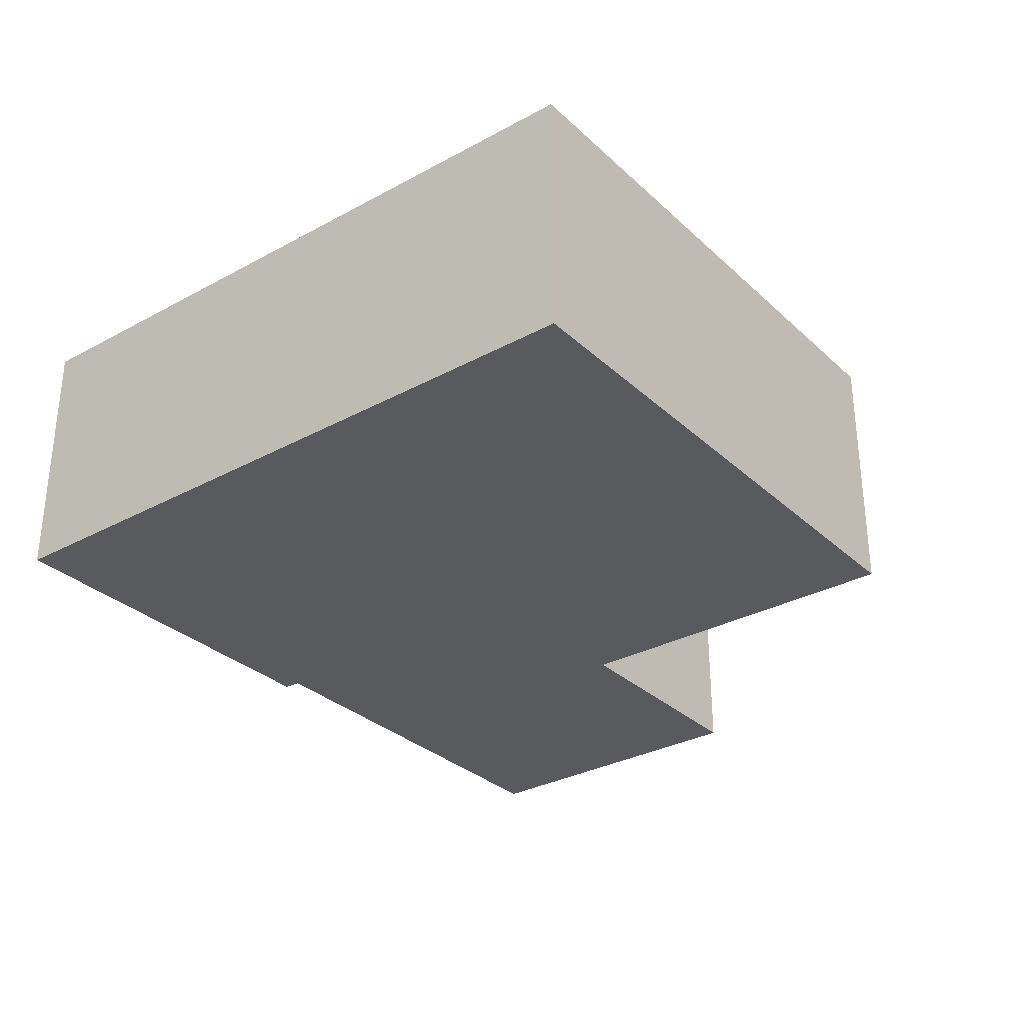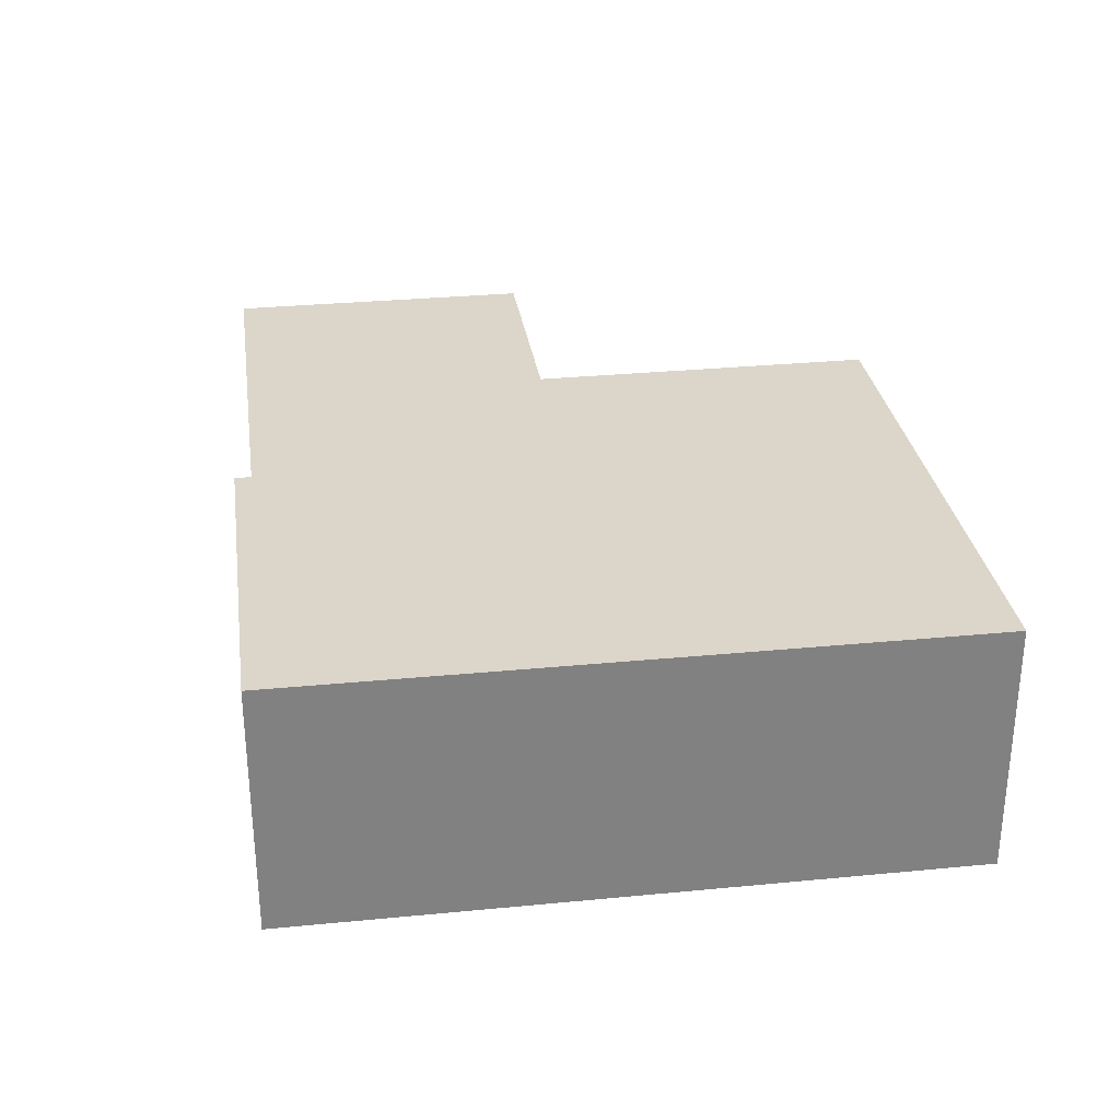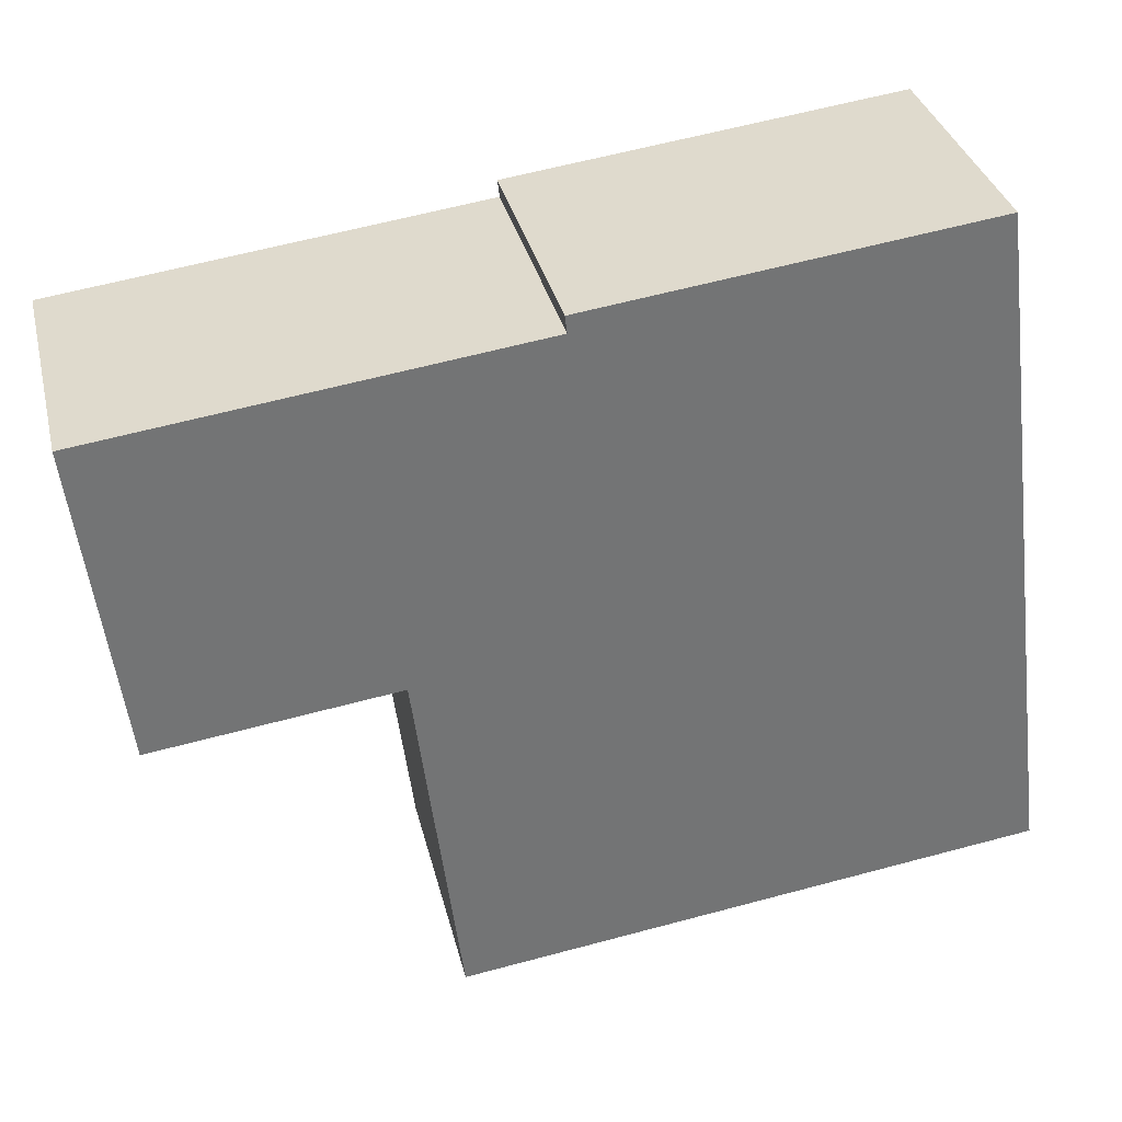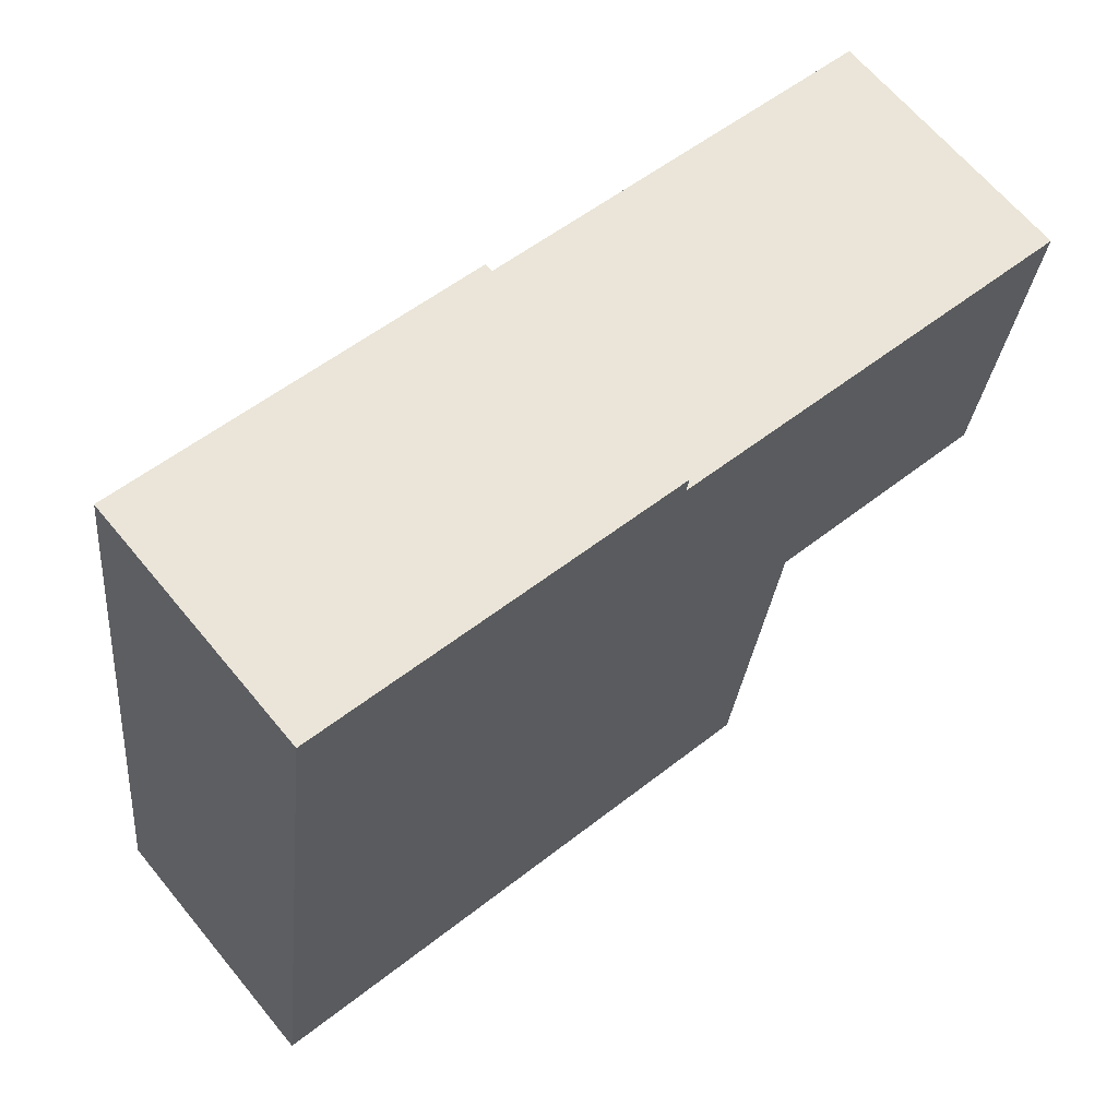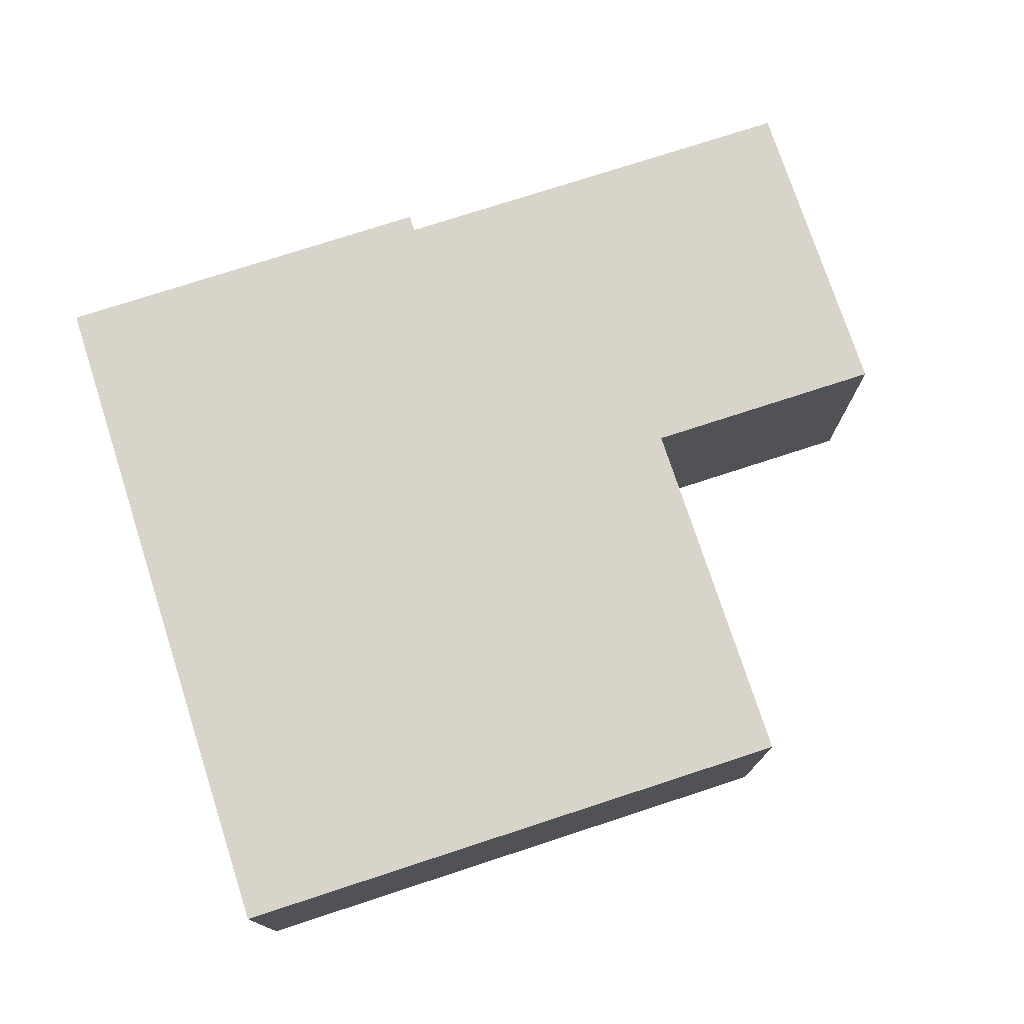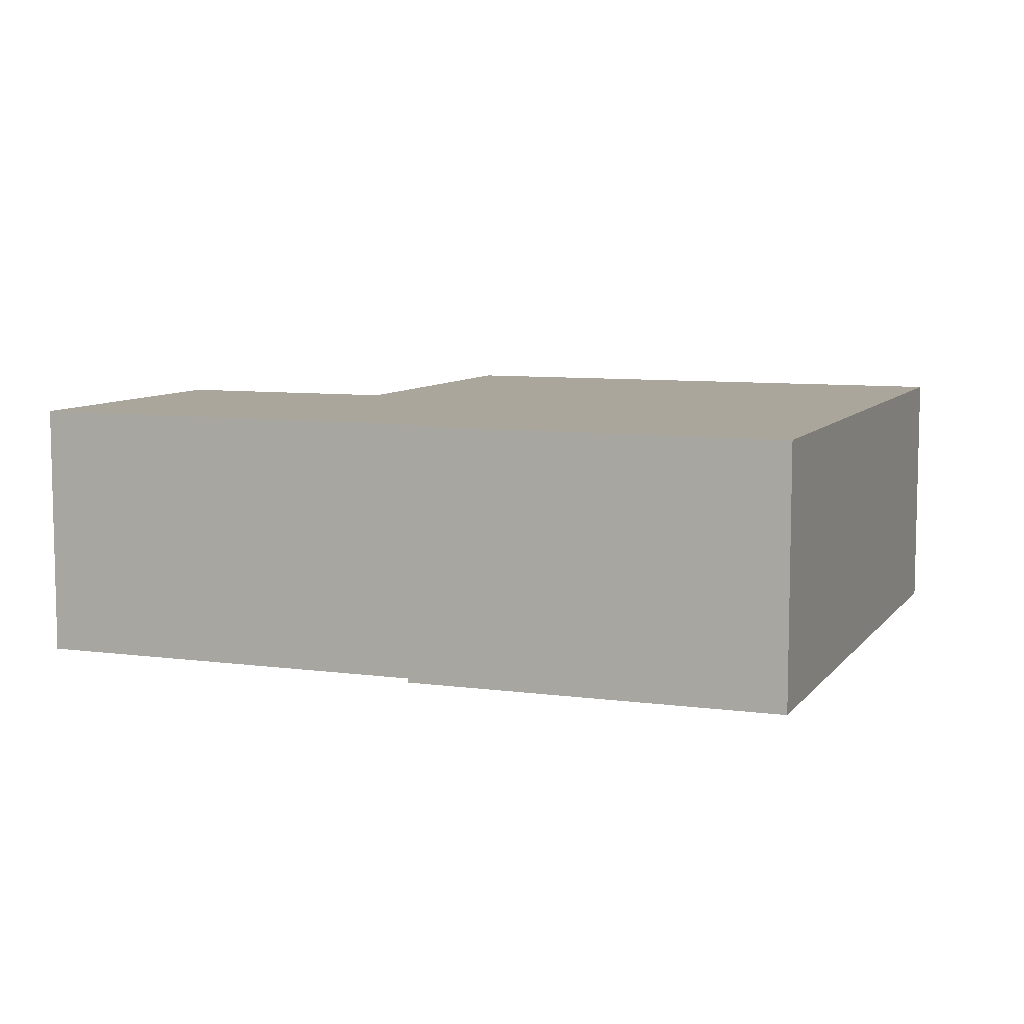
<metadata>
{"format":"obj","ext":"obj","renderer":"f3d","projection":"perspective","resolution":1024,"background":"white","views":[{"elev":-31.1,"azim":120.6,"up":"+Y"},{"elev":30.1,"azim":74.7,"up":"+Y"},{"elev":34.2,"azim":-13.4,"up":"+Z"},{"elev":65.3,"azim":140.5,"up":"+Z"},{"elev":75.5,"azim":154.8,"up":"+Y"},{"elev":7.9,"azim":13.7,"up":"+Y"}]}
</metadata>
<code>
v -4.265 0.07526 -6.669
v -4.277 0.07526 -6.575
v -4.343 0.07526 -6.679
v -4.343 0.07526 -6.679
v -4.277 0.07526 -6.575
v -4.33 0.07526 -6.584
v -4.33 0.07526 -6.584
v -4.277 0.07526 -6.575
v -4.33 0.07526 -6.582
v -4.343 0.07526 -6.679
v -4.33 0.07526 -6.584
v -4.349 0.07526 -6.63
v -4.349 0.07526 -6.63
v -4.33 0.07526 -6.584
v -4.387 0.07526 -6.591
v -4.349 0.07526 -6.63
v -4.387 0.07526 -6.591
v -4.382 0.07526 -6.634
v -4.343 0.03961 -6.679
v -4.265 0.03961 -6.669
v -4.277 0.03961 -6.575
v -4.343 0.03961 -6.679
v -4.277 0.03961 -6.575
v -4.33 0.03961 -6.584
v -4.33 0.03961 -6.584
v -4.277 0.03961 -6.575
v -4.33 0.03961 -6.582
v -4.343 0.03961 -6.679
v -4.33 0.03961 -6.584
v -4.349 0.03961 -6.63
v -4.349 0.03961 -6.63
v -4.33 0.03961 -6.584
v -4.387 0.03961 -6.591
v -4.349 0.03961 -6.63
v -4.387 0.03961 -6.591
v -4.382 0.03961 -6.634
v -4.382 0.03961 -6.634
v -4.382 0.07526 -6.634
v -4.387 0.07526 -6.591
v -4.382 0.03961 -6.634
v -4.387 0.07526 -6.591
v -4.387 0.03961 -6.591
v -4.349 0.03961 -6.63
v -4.349 0.07526 -6.63
v -4.382 0.07526 -6.634
v -4.349 0.03961 -6.63
v -4.382 0.07526 -6.634
v -4.382 0.03961 -6.634
v -4.343 0.03961 -6.679
v -4.343 0.07526 -6.679
v -4.349 0.07526 -6.63
v -4.343 0.03961 -6.679
v -4.349 0.07526 -6.63
v -4.349 0.03961 -6.63
v -4.265 0.03961 -6.669
v -4.265 0.07526 -6.669
v -4.343 0.07526 -6.679
v -4.265 0.03961 -6.669
v -4.343 0.07526 -6.679
v -4.343 0.03961 -6.679
v -4.277 0.03961 -6.575
v -4.277 0.07526 -6.575
v -4.265 0.07526 -6.669
v -4.277 0.03961 -6.575
v -4.265 0.07526 -6.669
v -4.265 0.03961 -6.669
v -4.33 0.03961 -6.582
v -4.33 0.07526 -6.582
v -4.277 0.07526 -6.575
v -4.33 0.03961 -6.582
v -4.277 0.07526 -6.575
v -4.277 0.03961 -6.575
v -4.33 0.03961 -6.584
v -4.33 0.07526 -6.584
v -4.33 0.07526 -6.582
v -4.33 0.03961 -6.584
v -4.33 0.07526 -6.582
v -4.33 0.03961 -6.582
v -4.387 0.03961 -6.591
v -4.387 0.07526 -6.591
v -4.33 0.07526 -6.584
v -4.387 0.03961 -6.591
v -4.33 0.07526 -6.584
v -4.33 0.03961 -6.584
f 1 2 3
f 4 5 6
f 7 8 9
f 10 11 12
f 13 14 15
f 16 17 18
f 19 20 21
f 22 23 24
f 25 26 27
f 28 29 30
f 31 32 33
f 34 35 36
f 37 38 39
f 40 41 42
f 43 44 45
f 46 47 48
f 49 50 51
f 52 53 54
f 55 56 57
f 58 59 60
f 61 62 63
f 64 65 66
f 67 68 69
f 70 71 72
f 73 74 75
f 76 77 78
f 79 80 81
f 82 83 84

</code>
